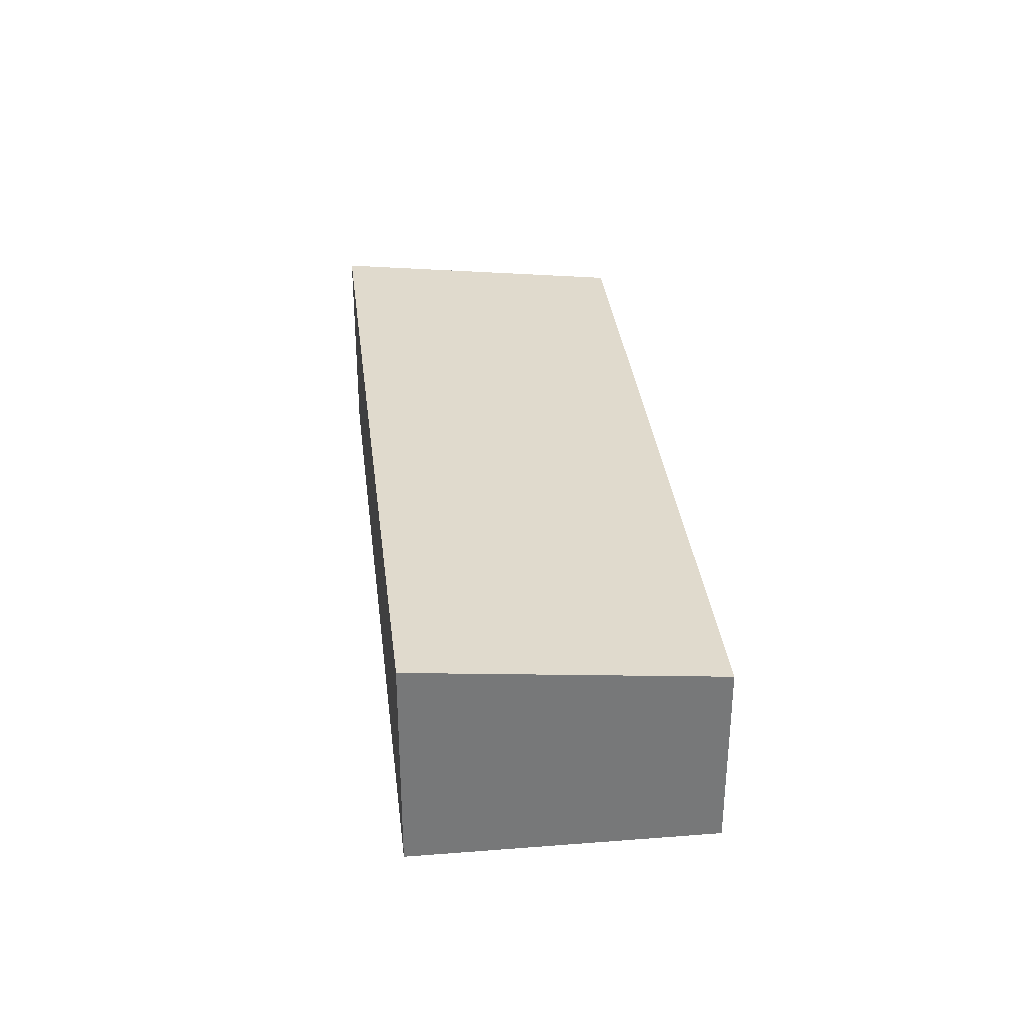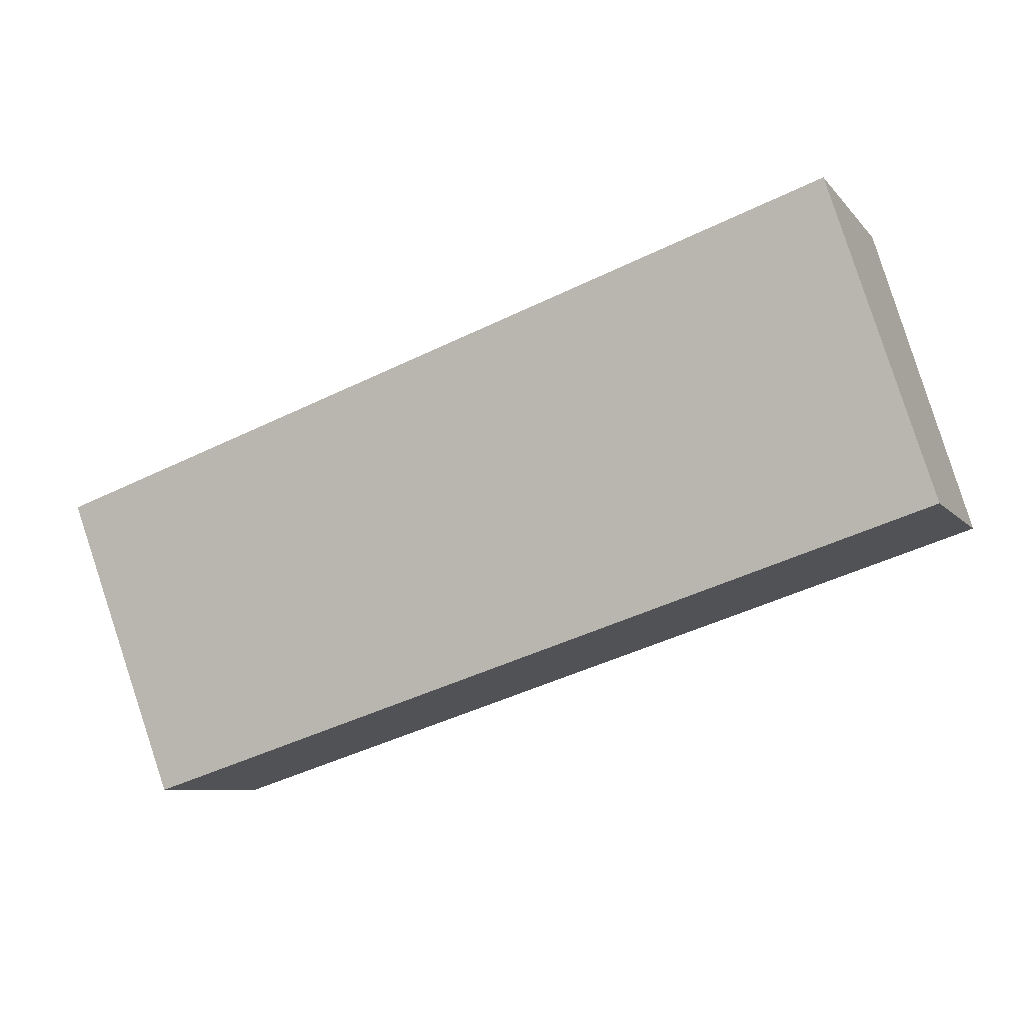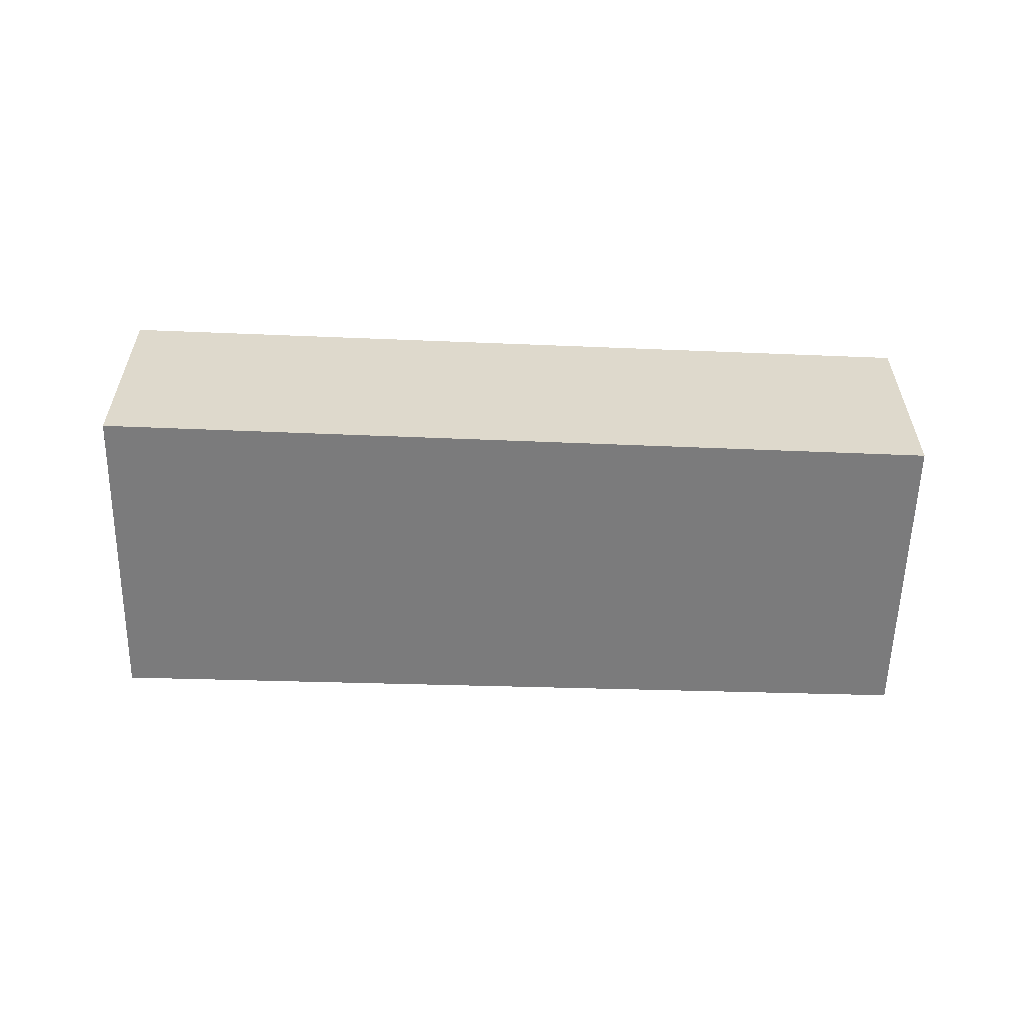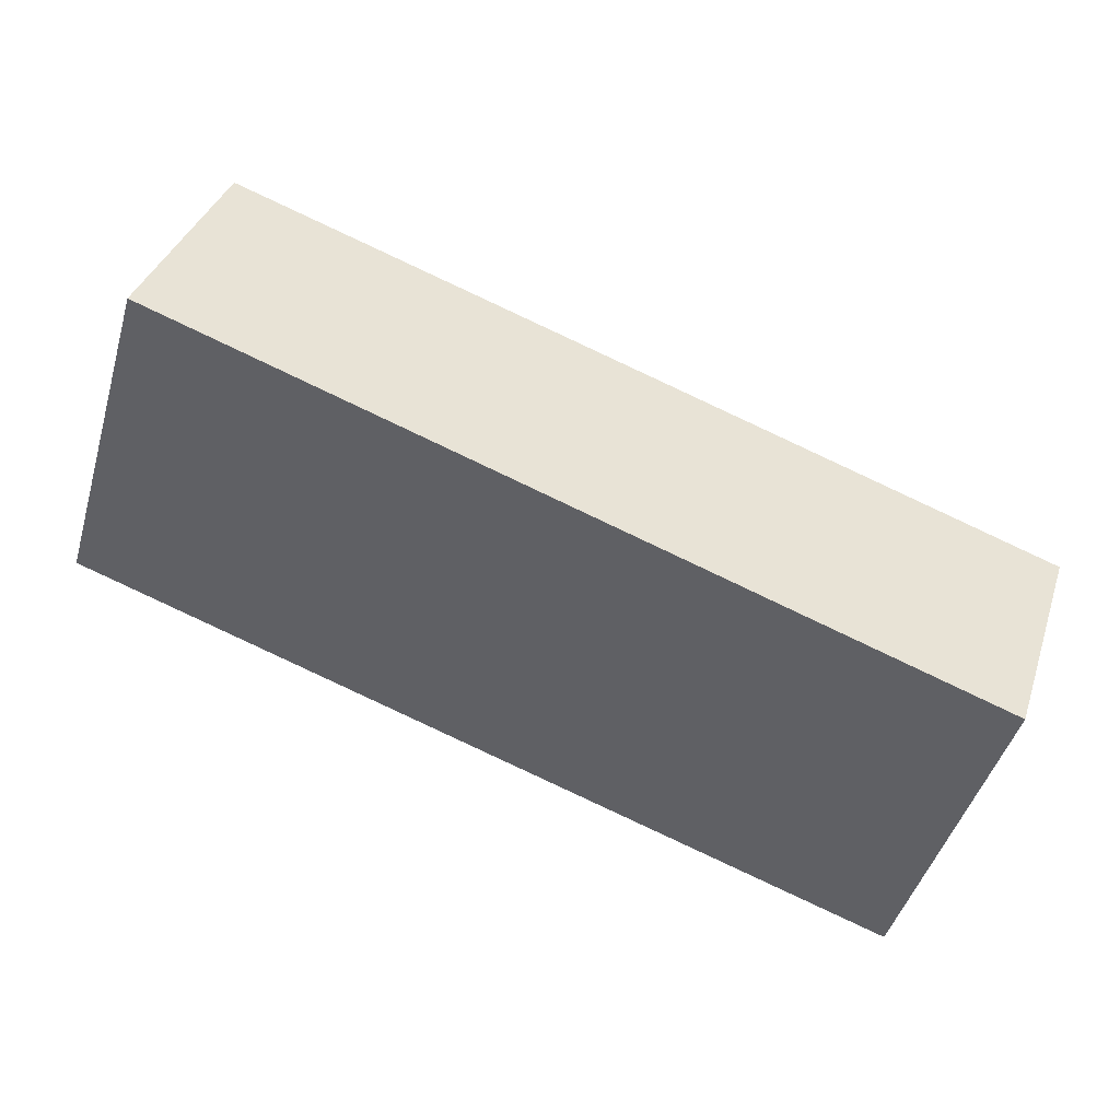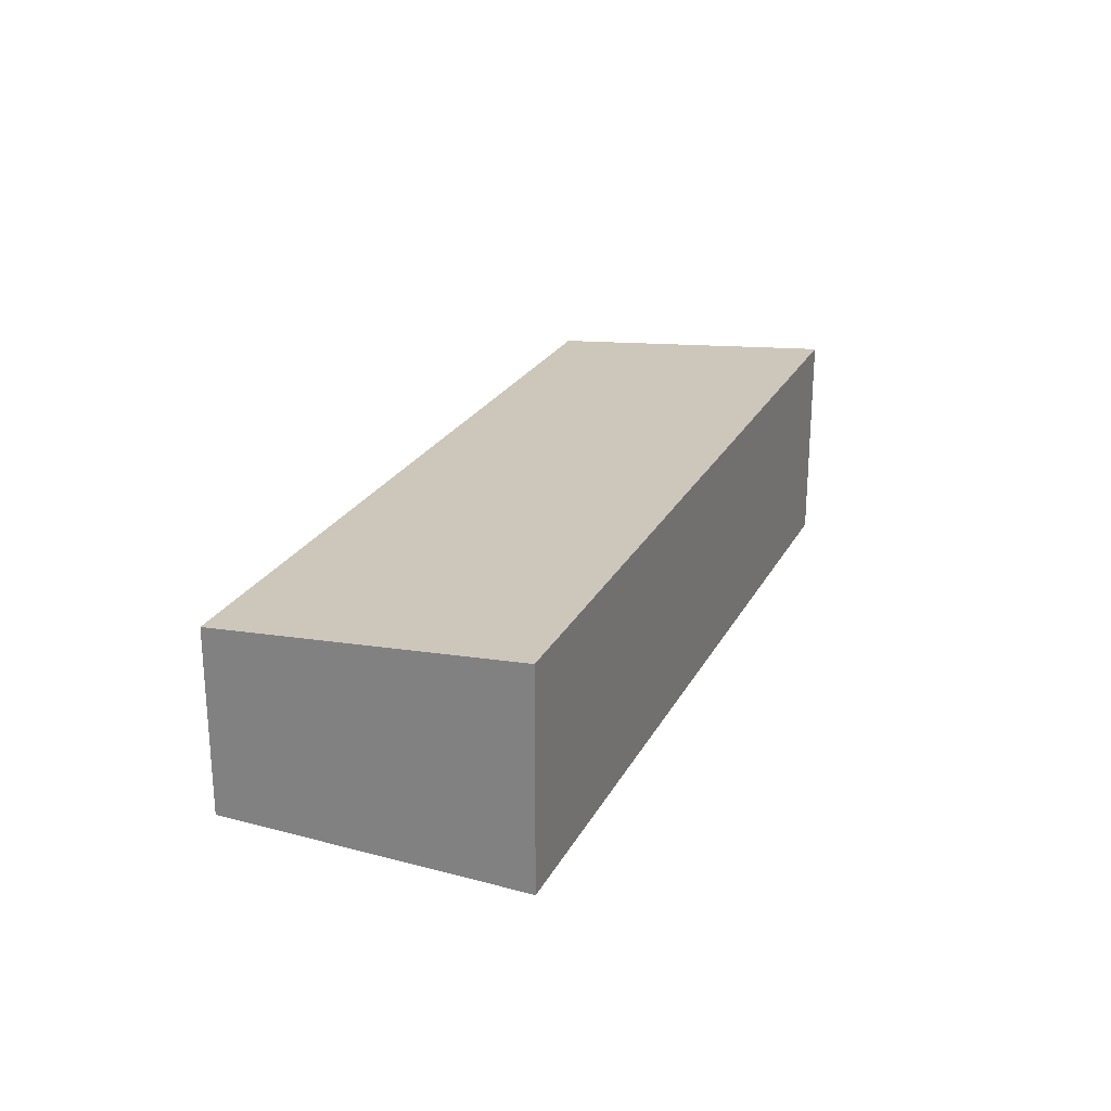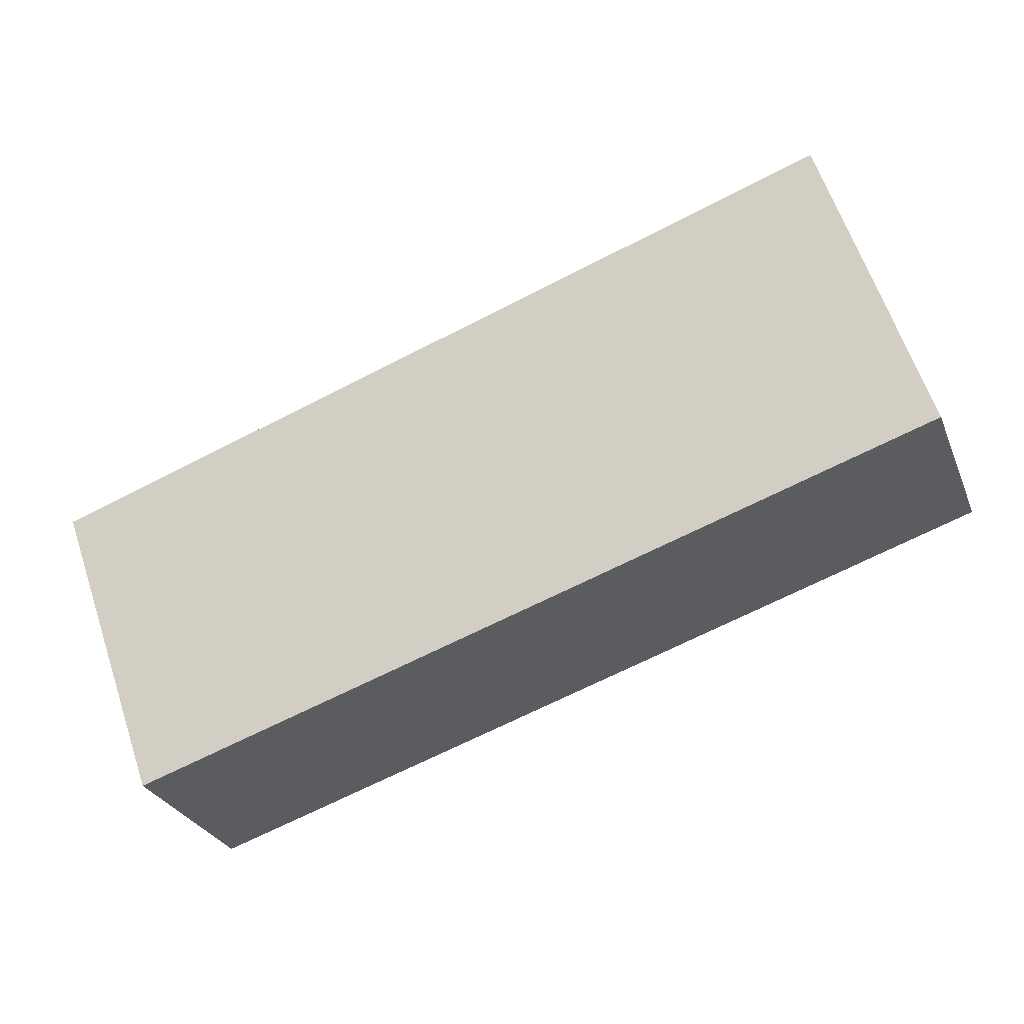
<metadata>
{"format":"obj","ext":"obj","renderer":"f3d","projection":"perspective","resolution":1024,"background":"white","views":[{"elev":33.0,"azim":101.7,"up":"+Y"},{"elev":-7.8,"azim":-158.5,"up":"+Z"},{"elev":-58.4,"azim":16.1,"up":"+Y"},{"elev":37.1,"azim":17.5,"up":"+Z"},{"elev":24.7,"azim":-49.4,"up":"+Y"},{"elev":-28.9,"azim":-160.4,"up":"+Z"}]}
</metadata>
<code>
v  14.88 3.58 -4.772
v  1.73 4.141 5.693
v  16.64 4.141 0.706
v  0 3.561 2.18e-16
v  14.88 2.922e-16 -4.772
v  0 0 0
v  1.73 -3.486e-16 5.693
v  16.64 -4.323e-17 0.706
g defaultobject
f 1 2 3
f 2 1 4
f 5 4 1
f 4 5 6
f 4 7 2
f 7 4 6
f 7 3 2
f 3 7 8
f 8 1 3
f 1 8 5
f 5 7 6
f 7 5 8

</code>
